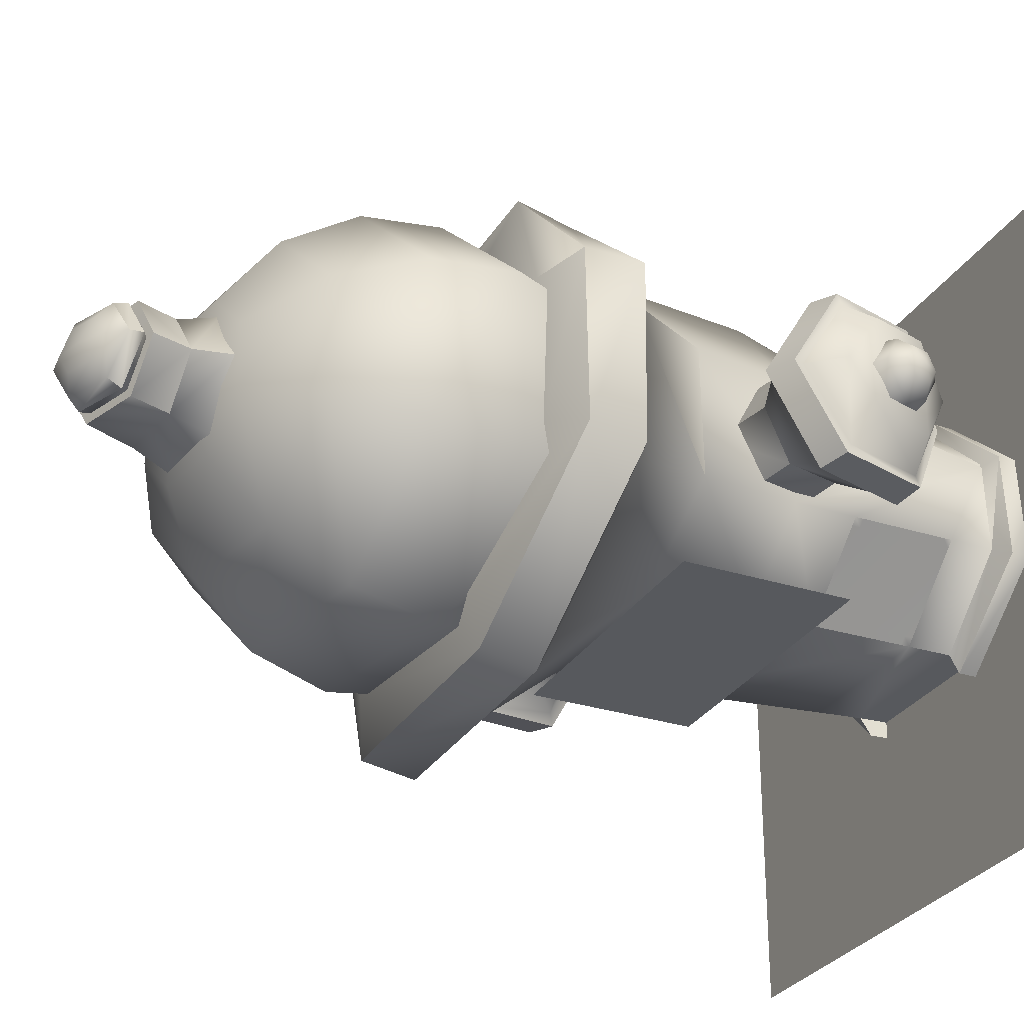
<metadata>
{"format":"obj","ext":"obj","renderer":"f3d","projection":"perspective","resolution":1024,"background":"white","views":[{"elev":-29.0,"azim":64.6,"up":"+Y"}]}
</metadata>
<code>
v 3.103 -2.428 4.456
v 5.318 -0.4323 4.456
v 5.318 -0.4323 8.413
v 3.103 -2.428 8.413
v -6.227 0.2484 5.002
v -3.067 -2.506 5.002
v -3.067 -2.506 8.986
v -6.227 0.2484 8.986
v 3.655 9.118 11.12
v 7.429 4.397 11.12
v 3.299 6.087 1.381
v 7.42 2.544 1.381
v -4.511 9.242 11.12
v -3.854 6.714 1.381
v -5.386 5.981 4.303
v -8.962 4.271 11.12
v -7.038 3.155 3.426
v -8.231 3.847 8.199
v -8.667 -1.369 11.17
v -8.114 -1.458 8.215
v -4.707 -5.012 11.08
v -4.307 -5.012 8.185
v 7.602 -1.639 11.12
v 3.709 -5.012 11.12
v 3.75 -5.012 8.197
v 7.598 -1.633 8.2
v 7.591 -1.624 3.425
v 7.588 -1.62 1.379
v -8.618 3.85 24.52
v -8.478 -3.032 24.58
v -3.127 7.856 24.61
v 5.761 7.67 24.57
v -4.4 -8.339 25.51
v 6.353 -8.319 25.51
v 11.21 -3.015 24.56
v 10.65 3.866 24.52
v 8.432 4.116 15.97
v 4.245 9.066 16.22
v -4.658 9.054 16.23
v -9.437 4.105 15.98
v -9.228 -2.057 15.98
v -4.718 -5.219 16.24
v 3.975 -5.206 16.22
v 8.622 -2.091 15.98
v 12.84 4.314 20.79
v 11.07 3.525 20.2
v 6.652 9.866 20.95
v 5.971 8.189 20.46
v -4.569 9.866 20.95
v -3.809 8.179 20.45
v -11.2 4.325 20.84
v -9.485 3.517 20.19
v -11.16 -4.05 20.83
v -9.493 -3.445 20.22
v -5.508 -11.15 22.49
v -4.861 -9.555 21.64
v 6.261 -11.16 22.49
v 6.005 -9.532 21.62
v 13.02 -4.087 21.02
v 10.73 -3.522 20.22
v 12.5 4.579 23.31
v 6.845 10.34 23.54
v -4.379 10.34 23.54
v -11.09 4.599 23.31
v -11.08 -3.664 23.38
v -5.362 -10.79 25
v 6.407 -10.79 25
v 13.15 -3.752 23.53
v 8.438 -2.057 0.9354
v 8.135 2.846 0.9354
v 3.845 -5.784 0.9354
v 3.848 -5.012 1.387
v 3.845 -5.012 0.9354
v -3.352 -5.784 0.9354
v -3.373 -5.012 1.433
v -7.224 -1.639 0.9354
v -6.821 -1.665 1.326
v -7.247 3.151 0.9354
v -6.527 2.859 1.381
v -4.156 7.429 0.9354
v 3.717 6.807 0.9354
v 8.135 2.846 9.357e-05
v 8.438 -2.057 9.357e-05
v 3.842 -5.784 9.357e-05
v 3.842 -5.012 9.357e-05
v -3.285 -5.784 9.357e-05
v -7.224 -1.639 9.357e-05
v -7.247 3.151 9.357e-05
v -4.156 7.429 9.357e-05
v 3.713 6.797 9.357e-05
v -3.342 -5.012 0.9354
v -3.275 -5.012 9.357e-05
v 3.818 -5.012 3.43
v -7.209 -1.603 3.392
v -3.653 -5.012 3.458
v 3.709 -5.012 11.12
v -3.373 -5.012 1.433
v 3.848 -5.012 1.387
v -3.342 -5.012 0.9354
v 3.845 -5.012 0.9354
v 3.842 -5.012 9.358e-05
v -3.275 -5.012 9.358e-05
v 13.83 2.494 9.287
v 14.24 2.494 10.86
v 14.64 2.305 9.185
v 15 2.305 10.55
v 14.45 1.086 11.65
v 15.18 1.086 11.23
v 14.24 -0.3221 10.86
v 15 -0.1335 10.55
v 13.83 -0.3221 9.287
v 14.64 -0.1335 9.185
v 13.62 1.086 8.501
v 14.46 1.086 8.504
v 15.29 1.79 9.321
v 15.5 1.79 10.11
v 15.61 1.086 10.5
v 15.5 0.3819 10.11
v 15.29 0.3819 9.321
v 15.19 1.086 8.928
v 15.61 1.086 9.658
v 11.92 4.58 12.69
v 10.81 4.58 8.812
v 9.534 3.305 12.5
v 8.943 3.305 10.01
v 9.732 1.086 7.007
v 8.648 1.086 8.763
v 10.81 -2.408 8.812
v 8.943 -1.133 10.01
v 11.92 -2.408 12.69
v 9.534 -1.133 12.5
v 11.95 1.086 14.63
v 9.829 1.086 13.75
v 14.65 1.086 12.64
v 14.62 -1.17 11.12
v 14.62 3.341 11.12
v 13.9 3.341 8.62
v 13.9 -1.17 8.62
v 13.32 1.086 7.352
v 6.474 -1.192 13.01
v 6.777 1.086 14.29
v 5.867 -1.192 10.45
v 5.589 1.086 9.495
v 5.867 3.363 10.45
v 6.474 3.363 13.01
v 12.27 5.019 12.8
v 12.3 1.086 15.13
v 12.27 -2.848 12.8
v 11.02 -2.848 8.438
v 9.779 1.086 6.4
v 11.02 5.019 8.438
v 13.57 1.086 14.53
v 13.57 4.823 12.31
v 13.57 -2.651 12.31
v 12.39 -2.651 8.165
v 11.18 1.086 6.236
v 12.39 4.823 8.165
v 13.5 4.387 12.07
v 13.43 1.086 14.04
v 13.5 -2.215 12.07
v 12.46 -2.215 8.407
v 11.32 1.086 6.72
v 12.46 4.387 8.407
v -15.6 2.694 16.19
v -15.97 2.694 14.45
v -16.41 2.488 16.21
v -16.73 2.488 14.71
v -15.42 1.154 17.06
v -16.25 1.154 16.97
v -15.6 -0.387 16.19
v -16.41 -0.1806 16.21
v -15.97 -0.387 14.45
v -16.73 -0.1806 14.71
v -16.15 1.154 13.58
v -16.89 1.154 13.96
v -17.05 1.924 16
v -17.23 1.924 15.13
v -16.96 1.154 16.43
v -17.05 0.3834 16
v -17.23 0.3834 15.13
v -17.33 1.154 14.7
v -17.35 1.154 15.6
v 4.391 2.576 35.61
v 0.747 2.576 36.17
v 4.307 2.051 37.33
v 1.192 2.051 37.79
v -1.099 -0.1335 36.31
v -0.2661 -0.1335 38.02
v 0.7155 -2.843 36.07
v 1.192 -2.318 37.79
v 4.36 -2.843 35.68
v 4.307 -2.318 37.33
v 6.158 -0.1335 35.4
v 5.818 -0.1335 37.1
v 4.93 2.051 39.12
v 2.161 2.051 40.01
v 6.293 -0.1335 38.81
v 0.8797 -0.1335 40.58
v 2.161 -2.319 40.01
v 4.93 -2.319 39.12
v 2.557 1.829 40.46
v 4.957 1.829 39.51
v 2.283 1.566 39.67
v 4.51 1.566 39.02
v 1.354 -0.1335 40.97
v 1.288 -0.1335 40.08
v 2.557 -2.097 40.46
v 2.283 -1.834 39.67
v 4.957 -2.097 39.51
v 4.51 -1.834 39.02
v 6.166 -0.1335 39.13
v 5.567 -0.1335 38.78
v 5.07 1.566 40.16
v 2.986 1.566 41.03
v 1.944 -0.1335 41.47
v 2.986 -1.834 41.03
v 5.07 -1.834 40.16
v 6.113 -0.1335 39.72
v 4.826 0.848 40.81
v 3.623 0.848 41.31
v 3.021 -0.1335 41.57
v 3.623 -1.115 41.31
v 4.826 -1.115 40.81
v 5.428 -0.1335 40.56
v 4.296 -0.1335 41.23
v 5.285 9.113 26.37
v 11.6 3.19 25.6
v 4.366 8.439 22.68
v 10.2 2.966 21.97
v -3.63 9.77 27.44
v -3.87 9.046 23.67
v -9.917 4.777 28.18
v -9.507 4.436 23.14
v -9.894 -2.943 28.16
v -9.658 -2.7 23.8
v -3.575 -8.866 27.39
v -3.82 -8.172 23.63
v 5.339 -9.524 26.32
v 4.416 -8.779 22.64
v 11.63 -4.53 25.57
v 10.23 -4.166 21.95
v 11.37 2.947 29.41
v 5.53 8.419 30.13
v -2.706 9.026 31.12
v -8.515 4.412 31.8
v -8.494 -2.72 31.78
v -2.656 -8.192 31.07
v 5.58 -8.799 30.08
v 11.39 -4.185 29.4
v 9.531 2.273 32.85
v 5.062 6.462 33.39
v -1.241 6.927 34.15
v -5.687 3.395 34.67
v -5.671 -2.063 34.66
v -1.202 -6.252 34.11
v 5.101 -6.716 33.36
v 9.547 -3.185 32.83
v 6.373 1.273 35.37
v 3.955 3.54 35.67
v 0.5435 3.791 36.08
v -1.863 1.88 36.36
v -1.854 -1.074 36.35
v 0.5644 -3.341 36.06
v 3.976 -3.592 35.65
v 6.382 -1.681 35.36
v 2.375 0.09755 36.6
v 4.988 8.44 26.63
v 4.138 7.816 23.22
v 10.83 2.96 25.92
v 9.539 2.753 22.56
v -3.259 9.048 27.62
v -3.481 8.377 24.14
v -9.031 4.112 23.64
v -9.075 4.428 28.31
v -9.055 -2.714 28.29
v -8.836 -2.489 24.21
v -3.208 -8.194 27.57
v -3.435 -7.552 24.09
v 5.039 -8.802 26.58
v 4.185 -8.113 23.18
v 10.86 -4.182 25.9
v 9.559 -3.845 22.55
v 10.62 2.735 29.45
v 5.215 7.797 30.11
v -2.405 8.359 31.02
v -7.779 4.091 31.66
v -7.759 -2.507 31.64
v -2.358 -7.57 30.98
v 5.261 -8.132 30.07
v 10.64 -3.863 29.43
v 8.917 2.112 32.7
v 4.783 6.427 32.69
v -1.049 7.007 32.69
v -6.906 3.15 32.69
v -6.891 -1.9 32.69
v -1.013 -6.472 32.69
v 4.818 -6.456 32.7
v 8.931 -2.938 32.7
v -12.23 4.963 17.19
v -9.922 3.543 15.69
v -13.11 5.199 12.67
v -10.61 3.693 12.85
v -13 1.329 10.08
v -10.99 1.238 11.31
v -13.23 -2.77 12.28
v -10.69 -1.368 12.6
v -12.36 -3.005 16.8
v -10 -1.518 15.44
v -11.33 0.8663 18.98
v -9.619 0.9372 16.99
v -15.1 0.9562 18.36
v -15.81 3.617 16.92
v -15.89 -1.527 16.67
v -16.37 3.769 14.01
v -16.46 -1.375 13.75
v -16.47 1.276 12.29
v -6.626 -1.585 14.37
v -6.233 0.9346 15.96
v -7.33 -1.431 11.46
v -7.613 1.237 10.25
v -7.249 3.763 11.71
v -6.544 3.609 14.63
v -12.52 5.455 17.51
v -11.42 0.834 19.67
v -12.66 -3.516 17.07
v -13.64 -3.251 11.98
v -13.36 1.364 9.491
v -13.5 5.72 12.42
v -13.02 0.8569 19.71
v -14.11 5.247 17.67
v -14.24 -3.276 17.25
v -15.17 -3.024 12.42
v -14.87 1.361 10.05
v -15.04 5.499 12.84
v -14.17 4.764 17.37
v -13.13 0.8863 19.15
v -14.29 -2.764 17
v -15.11 -2.541 12.73
v -14.76 1.331 10.61
v -14.99 4.987 13.1
v -7.014 -5.294 8.344
v 7.014 -5.294 8.344
v -7.014 -5.279 16.2
v 7.014 -5.279 16.2
v -3.954 -4.74 3.87
v -3.891 -4.74 3.453
v -3.673 -5.004 3.874
v -3.612 -5.003 3.458
v -6.893 -1.902 3.398
v -6.971 -1.89 3.822
v -7.209 -1.603 3.392
v -7.289 -1.59 3.817
v -4.54 -4.737 7.777
v -4.246 -5.011 7.775
v -8.035 -1.47 7.797
v -7.702 -1.782 7.795
v -4.602 -4.737 8.187
v -7.779 -1.77 8.212
v -8.114 -1.458 8.215
v 3.756 -5.012 7.816
v 4.069 -4.732 8.198
v 4.074 -4.732 7.816
v 3.813 -5.012 3.825
v 4.126 -4.732 3.824
v 4.131 -4.732 3.429
v 7.29 -1.903 8.2
v 7.29 -1.903 7.818
v 7.597 -1.632 7.818
v 7.289 -1.896 3.821
v 7.591 -1.625 3.821
v 7.289 -1.895 3.426
v -6.562 1.623 9.42
v -6.562 1.623 1.554
v -1.374 -3.381 9.42
v -1.374 -3.381 1.554
v -3.068 -4.95 9.42
v -2.924 -4.957 1.554
v -8.311 -0.2174 9.42
v -4.42 -4.993 9.42
v -8.246 -1.452 9.42
v -6.575 1.525 1.554
v -6.782 -1.667 1.554
v -3.342 -4.969 1.554
v 1.619 -3.587 9.045
v 1.643 -3.456 1.568
v 7.005 1.103 9.142
v 7.029 1.234 1.665
v 7.492 0.6764 9.115
v 7.436 0.8572 1.639
v 7.587 -1.609 9.076
v 1.92 -4.961 8.999
v 3.766 -4.928 9.005
v 1.768 -4.936 1.522
v 7.538 -1.612 1.597
v 3.868 -4.963 1.528
v -5.805 -1.889 24
v -1.997 -1.889 24
v -1.997 -1.889 32.8
v -5.805 -1.889 32.8
v 8.094 -5.379 24.91
v 4.235 -5.379 24.91
v 4.235 -5.379 30.54
v 8.094 -5.379 30.54
v 3.678 -4.403 4.212
v 4.148 -2.978 4.219
v 3.905 -2.909 6.23
v 3.435 -4.333 6.222
v -4.171 -2.98 4.03
v -3.529 -4.276 4.03
v -3.529 -4.276 5.904
v -4.171 -2.98 5.904
v 2.974 -4.399 0.7958
v 4.433 -4.399 0.7958
v 4.433 -4.399 4.209
v 2.974 -4.399 4.209
v 4.433 -2.939 4.209
v 2.974 -2.939 4.209
v 4.433 -2.939 0.7958
v 2.974 -2.939 0.7958
v -6.381 -0.9608 5.388
v -6.356 -1.194 3.417
v -5.022 -1.326 3.45
v -5.047 -1.093 5.42
v -3.811 -4.553 0.6363
v -2.555 -3.81 0.6363
v -2.555 -3.81 4.049
v -3.811 -4.553 4.049
v -3.416 -2.353 4.049
v -4.673 -3.095 4.049
v -3.416 -2.353 0.6363
v -4.673 -3.095 0.6363
v -6.46 -1.813 0.02729
v -4.889 -1.816 0.02729
v -4.889 -1.816 3.44
v -6.46 -1.813 3.44
v -4.886 -0.1857 3.44
v -6.458 -0.1832 3.44
v -4.886 -0.1857 0.02729
v -6.458 -0.1832 0.02729
v 5.587 -0.4696 0.5097
v 5.57 -1.929 0.5097
v 5.57 -1.929 3.923
v 5.587 -0.4696 3.923
v 7.029 -1.946 3.923
v 7.046 -0.4866 3.923
v 7.029 -1.946 0.5097
v 7.046 -0.4866 0.5097
v 5.386 -1.421 5.324
v 5.386 -1.687 3.923
v 7.279 -1.687 3.923
v 7.279 -1.421 5.324
v -14.58 -14.58 0.1086
v 14.58 -14.58 0.1086
v 14.58 14.58 0.1086
v -14.58 14.58 0.1086
v -6.366 -0.9304 -1.258
v -3.431 -4.602 -1.258
v -3.431 -4.63 11.51
v -6.367 -0.9584 11.51
v 3.968 -4.613 -1.258
v 3.965 -4.641 11.51
v 6.807 -0.957 -1.258
v 6.806 -0.9851 11.51
v -6.461 2.755 -1.258
v -6.462 2.783 11.51
v -3.638 6.555 11.51
v -3.637 6.527 -1.258
v 3.488 6.362 11.51
v 3.49 6.334 -1.258
v 7.265 2.809 11.51
v 7.265 2.781 -1.258
v -6.432 -1.261 -1.249
v -6.433 -1.233 11.52
v 7.448 -0.8324 11.52
v 7.448 -0.8605 -1.25
g petSign2 PEtShop
f 1 2 3 4
g petSign1 PEtShop
f 5 6 7 8
g base1 PEtShop
f 9 10 11
f 12 11 10
f 13 9 14
f 11 14 9
f 13 14 15 16
f 15 17 18 16
f 16 18 19
f 19 18 20
f 19 20 21
f 21 20 22
f 23 24 25 26
f 12 10 23 26 27 28
f 29 30 31
f 31 30 32
f 30 33 32
f 33 34 32
f 34 35 32
f 36 32 35
f 37 10 38
f 10 9 38
f 39 38 13
f 9 13 38
f 13 16 39
f 16 40 39
f 41 40 19
f 16 19 40
f 42 41 21
f 19 21 41
f 43 42 24
f 42 21 24
f 43 24 44
f 24 23 44
f 44 23 37
f 23 10 37
f 45 46 47
f 46 48 47
f 49 47 50
f 48 50 47
f 51 49 52
f 50 52 49
f 51 52 53
f 52 54 53
f 55 53 56
f 54 56 53
f 55 56 57
f 56 58 57
f 57 58 59
f 58 60 59
f 45 59 46
f 60 46 59
f 45 47 61
f 47 62 61
f 49 63 47
f 47 63 62
f 63 49 64
f 49 51 64
f 53 65 51
f 51 65 64
f 66 65 55
f 53 55 65
f 55 57 66
f 57 67 66
f 59 68 57
f 57 68 67
f 59 45 68
f 45 61 68
f 61 62 36
f 62 32 36
f 63 31 62
f 62 31 32
f 64 29 63
f 63 29 31
f 64 65 29
f 65 30 29
f 65 66 30
f 66 33 30
f 66 67 33
f 67 34 33
f 67 68 34
f 68 35 34
f 68 61 35
f 61 36 35
f 56 54 42
f 41 42 54
f 54 52 41
f 40 41 52
f 50 39 52
f 39 40 52
f 48 38 50
f 38 39 50
f 38 48 37
f 37 48 46
f 60 44 46
f 44 37 46
f 58 43 60
f 43 44 60
f 58 56 43
f 42 43 56
f 69 70 28
f 12 28 70
f 69 28 71
f 28 72 71
f 72 73 71
f 74 75 76
f 75 77 76
f 78 76 79
f 77 79 76
f 80 78 14
f 79 14 78
f 80 14 81
f 14 11 81
f 70 81 12
f 11 12 81
f 70 69 82
f 69 83 82
f 69 71 83
f 71 84 83
f 71 73 84
f 73 85 84
f 74 76 86
f 76 87 86
f 76 78 87
f 78 88 87
f 78 80 88
f 80 89 88
f 80 81 89
f 81 90 89
f 81 70 90
f 70 82 90
f 91 75 74
f 92 91 86
f 91 74 86
f 27 93 72 28
f 18 17 20
f 20 17 94
f 14 79 17 15
f 17 79 94
f 94 79 77
f 94 77 95
f 95 77 75
g door_front PEtShop
f 93 25 96 21 22 95 97 98
f 99 100 97
f 98 97 100
f 100 99 101
f 101 99 102
g knob Lnozzle1 PEtShop
f 103 104 105
f 104 106 105
f 104 107 106
f 107 108 106
f 107 109 108
f 109 110 108
f 109 111 110
f 111 112 110
f 111 113 112
f 113 114 112
f 113 103 114
f 103 105 114
f 105 106 115
f 106 116 115
f 106 108 116
f 108 117 116
f 108 110 117
f 110 118 117
f 110 112 118
f 112 119 118
f 112 114 119
f 114 120 119
f 114 105 120
f 105 115 120
f 115 116 121
f 116 117 121
f 117 118 121
f 118 119 121
f 119 120 121
f 120 115 121
g arm Lnozzle1 PEtShop
f 122 123 124
f 123 125 124
f 123 126 125
f 126 127 125
f 128 129 126
f 126 129 127
f 130 131 128
f 128 131 129
f 130 132 131
f 132 133 131
f 122 124 132
f 132 124 133
f 134 135 136
f 136 135 137
f 135 138 137
f 138 139 137
f 140 131 141
f 131 133 141
f 131 140 129
f 129 140 142
f 129 142 127
f 127 142 143
f 125 127 144
f 127 143 144
f 124 125 145
f 125 144 145
f 145 141 124
f 133 124 141
f 146 122 147
f 122 132 147
f 148 147 130
f 132 130 147
f 149 148 128
f 130 128 148
f 150 149 126
f 128 126 149
f 151 150 123
f 126 123 150
f 151 123 146
f 123 122 146
f 147 152 146
f 146 152 153
f 147 148 152
f 148 154 152
f 148 149 154
f 149 155 154
f 150 156 149
f 149 156 155
f 150 151 156
f 151 157 156
f 151 146 157
f 146 153 157
f 153 152 158
f 152 159 158
f 154 160 152
f 152 160 159
f 154 155 160
f 155 161 160
f 156 162 155
f 155 162 161
f 156 157 162
f 157 163 162
f 157 153 163
f 153 158 163
f 159 134 158
f 158 134 136
f 159 160 134
f 160 135 134
f 160 161 135
f 161 138 135
f 162 139 161
f 161 139 138
f 162 163 139
f 163 137 139
f 163 158 137
f 158 136 137
g knob group1 Rnozzle1 PEtShop
f 164 165 166
f 165 167 166
f 164 166 168
f 166 169 168
f 168 169 170
f 169 171 170
f 170 171 172
f 171 173 172
f 172 173 174
f 173 175 174
f 165 174 167
f 174 175 167
f 166 167 176
f 167 177 176
f 169 166 178
f 166 176 178
f 169 178 171
f 178 179 171
f 171 179 173
f 179 180 173
f 173 180 175
f 180 181 175
f 167 175 177
f 175 181 177
f 177 182 176
f 176 182 178
f 178 182 179
f 179 182 180
f 180 182 181
f 181 182 177
g shaft TopNozzle PEtShop
f 183 184 185
f 184 186 185
f 187 188 184
f 184 188 186
f 189 190 187
f 187 190 188
f 191 192 189
f 189 192 190
f 191 193 192
f 193 194 192
f 193 183 194
f 183 185 194
f 195 196 197
f 196 198 197
f 198 199 197
f 199 200 197
f 188 190 198
f 190 199 198
f 188 198 186
f 186 198 196
f 186 196 185
f 185 196 195
f 185 195 194
f 194 195 197
f 192 194 200
f 194 197 200
f 190 192 199
f 192 200 199
g knob TopNozzle PEtShop
f 201 202 203
f 204 203 202
f 205 201 206
f 203 206 201
f 205 206 207
f 206 208 207
f 207 208 209
f 208 210 209
f 209 210 211
f 210 212 211
f 202 211 204
f 212 204 211
f 202 201 213
f 201 214 213
f 201 205 214
f 205 215 214
f 207 216 205
f 205 216 215
f 209 217 207
f 207 217 216
f 211 218 209
f 209 218 217
f 211 202 218
f 202 213 218
f 213 214 219
f 214 220 219
f 214 215 220
f 215 221 220
f 216 222 215
f 215 222 221
f 217 223 216
f 216 223 222
f 218 224 217
f 217 224 223
f 218 213 224
f 213 219 224
f 219 220 225
f 220 221 225
f 221 222 225
f 222 223 225
f 223 224 225
f 224 219 225
g outterDome Domes PEtShop
f 226 227 228
f 229 228 227
f 230 226 231
f 228 231 226
f 232 230 233
f 231 233 230
f 232 233 234
f 233 235 234
f 236 234 237
f 235 237 234
f 238 236 239
f 237 239 236
f 240 238 241
f 239 241 238
f 240 241 227
f 241 229 227
f 227 226 242
f 226 243 242
f 226 230 243
f 230 244 243
f 232 245 230
f 230 245 244
f 232 234 245
f 234 246 245
f 234 236 246
f 236 247 246
f 236 238 247
f 238 248 247
f 240 249 238
f 238 249 248
f 240 227 249
f 227 242 249
f 242 243 250
f 243 251 250
f 244 252 243
f 243 252 251
f 245 253 244
f 244 253 252
f 245 246 253
f 246 254 253
f 246 247 254
f 247 255 254
f 248 256 247
f 247 256 255
f 249 257 248
f 248 257 256
f 249 242 257
f 242 250 257
f 250 251 258
f 251 259 258
f 252 260 251
f 251 260 259
f 253 261 252
f 252 261 260
f 253 254 261
f 254 262 261
f 254 255 262
f 255 263 262
f 256 264 255
f 255 264 263
f 257 265 256
f 256 265 264
f 257 250 265
f 250 258 265
f 258 259 266
f 259 260 266
f 260 261 266
f 261 262 266
f 262 263 266
f 263 264 266
f 264 265 266
f 265 258 266
g innerDome Domes PEtShop
f 267 268 269
f 270 269 268
f 271 272 267
f 268 267 272
f 273 272 274
f 272 271 274
f 274 275 273
f 273 275 276
f 277 278 275
f 276 275 278
f 279 280 277
f 278 277 280
f 281 282 279
f 280 279 282
f 281 269 282
f 282 269 270
f 269 283 267
f 267 283 284
f 267 284 271
f 271 284 285
f 274 271 286
f 271 285 286
f 274 286 275
f 275 286 287
f 275 287 277
f 277 287 288
f 277 288 279
f 279 288 289
f 281 279 290
f 279 289 290
f 281 290 269
f 269 290 283
f 283 291 284
f 284 291 292
f 285 284 293
f 284 292 293
f 286 285 294
f 285 293 294
f 286 294 287
f 287 294 295
f 287 295 288
f 288 295 296
f 289 288 297
f 288 296 297
f 290 289 298
f 289 297 298
f 290 298 283
f 283 298 291
f 297 296 295 294 293 292 291 298
g arm Lnozzle1 noozle2_PEtShop PEtShop
f 299 300 301
f 301 300 302
f 301 302 303
f 303 302 304
f 305 303 306
f 303 304 306
f 307 305 308
f 305 306 308
f 307 308 309
f 309 308 310
f 299 309 300
f 309 310 300
f 311 312 313
f 312 314 313
f 313 314 315
f 315 314 316
f 317 318 308
f 308 318 310
f 308 306 317
f 306 319 317
f 306 304 319
f 304 320 319
f 302 321 304
f 304 321 320
f 300 322 302
f 302 322 321
f 322 300 318
f 310 318 300
f 323 324 299
f 299 324 309
f 325 307 324
f 309 324 307
f 326 305 325
f 307 325 305
f 327 303 326
f 305 326 303
f 328 301 327
f 303 327 301
f 328 323 301
f 301 323 299
f 324 323 329
f 323 330 329
f 324 329 325
f 325 329 331
f 325 331 326
f 326 331 332
f 327 326 333
f 326 332 333
f 327 333 328
f 328 333 334
f 328 334 323
f 323 334 330
f 330 335 329
f 329 335 336
f 331 329 337
f 329 336 337
f 331 337 332
f 332 337 338
f 333 332 339
f 332 338 339
f 333 339 334
f 334 339 340
f 334 340 330
f 330 340 335
f 336 335 311
f 335 312 311
f 336 311 337
f 337 311 313
f 337 313 338
f 338 313 315
f 339 338 316
f 338 315 316
f 339 316 340
f 340 316 314
f 340 314 335
f 335 314 312
g sign_decal PEtShop
f 341 342 343
f 342 344 343
g pPlane2 PEtShop
f 345 346 347
f 346 348 347
f 349 350 351
f 351 350 352
f 350 349 345
f 349 346 345
f 353 345 354
f 345 347 354
f 355 352 356
f 352 350 356
f 354 22 353
f 353 22 357
f 358 356 357
f 356 353 357
f 359 355 358
f 355 356 358
g pPlane3 PEtShop
f 25 360 361
f 361 360 362
f 360 363 362
f 362 363 364
f 363 93 364
f 364 93 365
f 366 367 26
f 26 367 368
f 367 369 368
f 369 370 368
f 369 371 370
f 371 27 370
f 361 362 366
f 366 362 367
f 364 365 369
f 365 371 369
g pPlane6 PEtShop
f 362 364 367
f 364 369 367
g pPlane7 PEtShop
f 356 350 353
f 350 345 353
g room1 PEtShop
f 372 373 374
f 373 375 374
f 376 374 377
f 377 374 375
f 374 376 372
f 372 376 378
f 376 379 378
f 380 378 379
f 378 381 372
f 373 372 381
f 373 381 375
f 381 382 375
f 382 383 375
f 383 377 375
g room2 PEtShop
f 384 385 386
f 385 387 386
f 388 386 389
f 389 386 387
f 386 388 384
f 388 390 384
f 391 384 392
f 392 384 390
f 385 384 393
f 384 391 393
f 387 385 389
f 389 385 394
f 385 393 394
f 393 395 394
g kelp1 PEtShop
f 396 397 398 399
g kelp2 PEtShop
f 400 401 402 403
g petSign3 PEtShop
f 404 405 406 407
g petSign4 PEtShop
f 408 409 410 411
g pCube1 PEtShop
f 412 413 414 415
f 415 414 416 417
f 417 416 418 419
f 413 418 416 414
f 419 412 415 417
g pPlane9 PEtShop
f 420 421 422 423
g pCube2 PEtShop
f 424 425 426 427
f 427 426 428 429
f 429 428 430 431
f 425 430 428 426
f 431 424 427 429
g pCube3 PEtShop
f 432 433 434 435
f 435 434 436 437
f 437 436 438 439
f 433 438 436 434
f 439 432 435 437
g pCube4 PEtShop
f 440 441 442 443
f 443 442 444 445
f 445 444 446 447
f 441 446 444 442
f 447 440 443 445
g pPlane10 PEtShop
f 448 449 450 451
g shadow PEtShop
f 452 453 454 455
g collision collision PEtShop
f 456 457 458 459
f 457 460 461 458
f 460 462 463 461
g collision2 collision PEtShop
f 464 465 466 467
f 467 466 468 469
f 469 468 470 471
f 464 472 473 465
f 470 474 475 471

</code>
